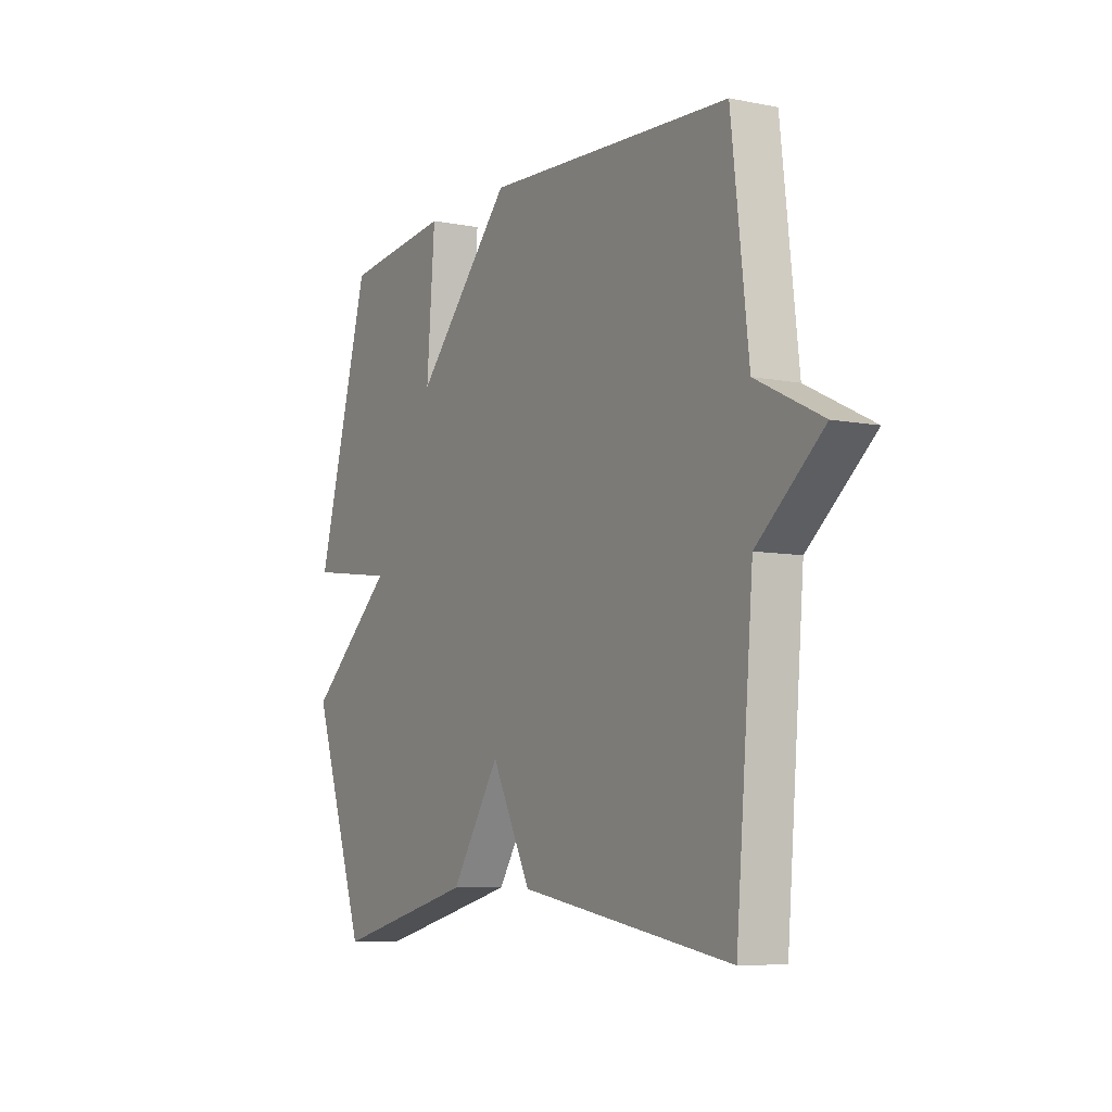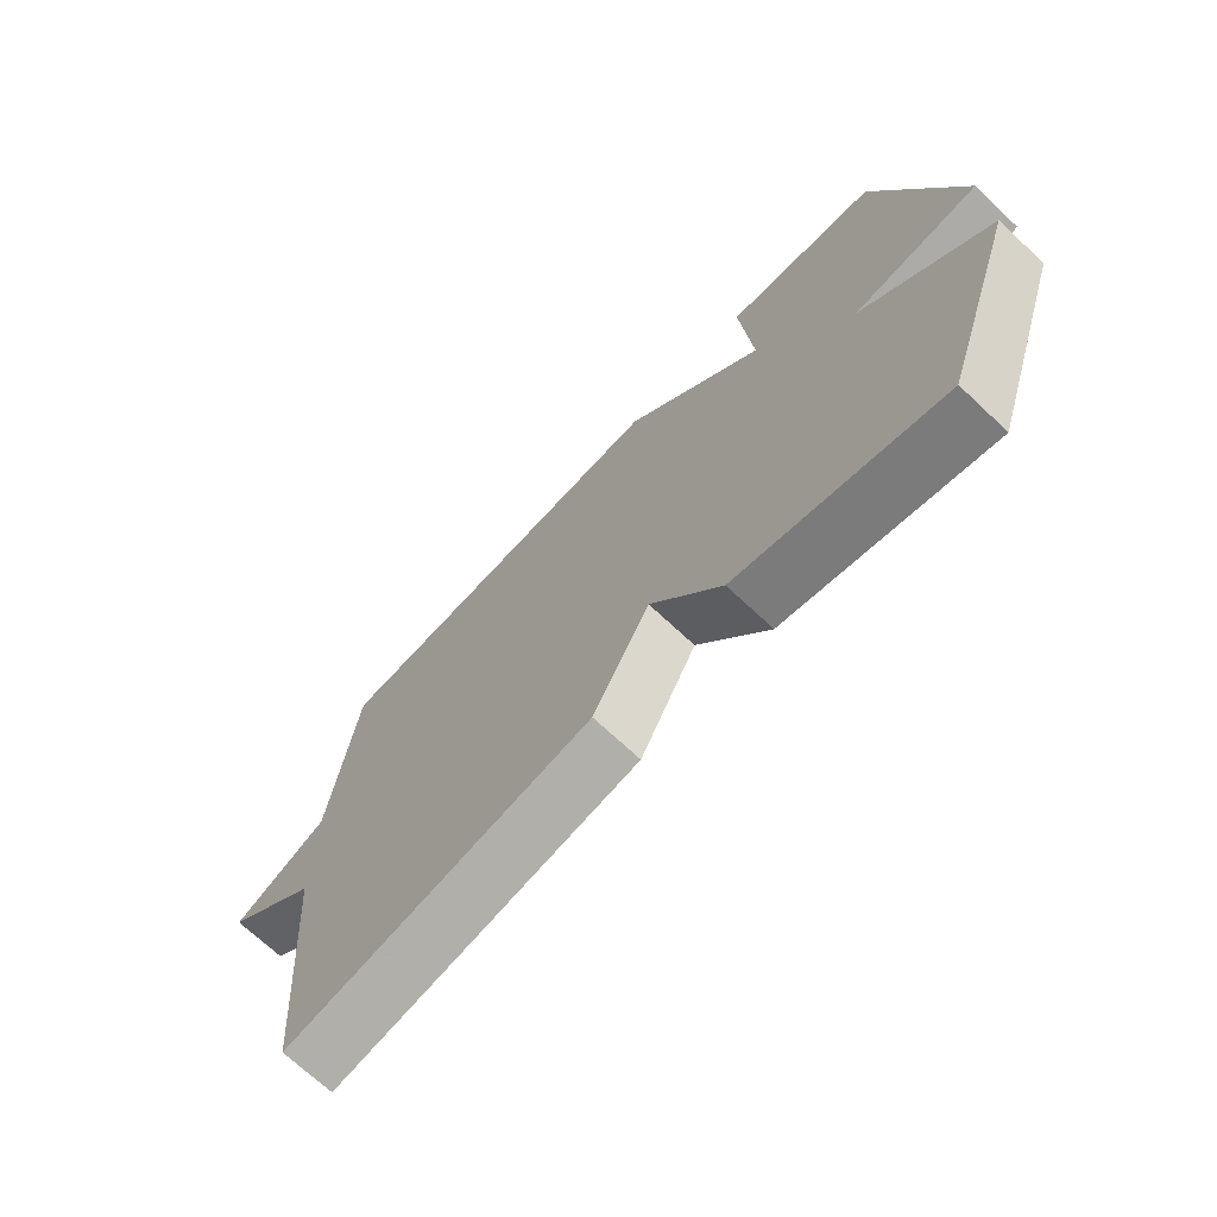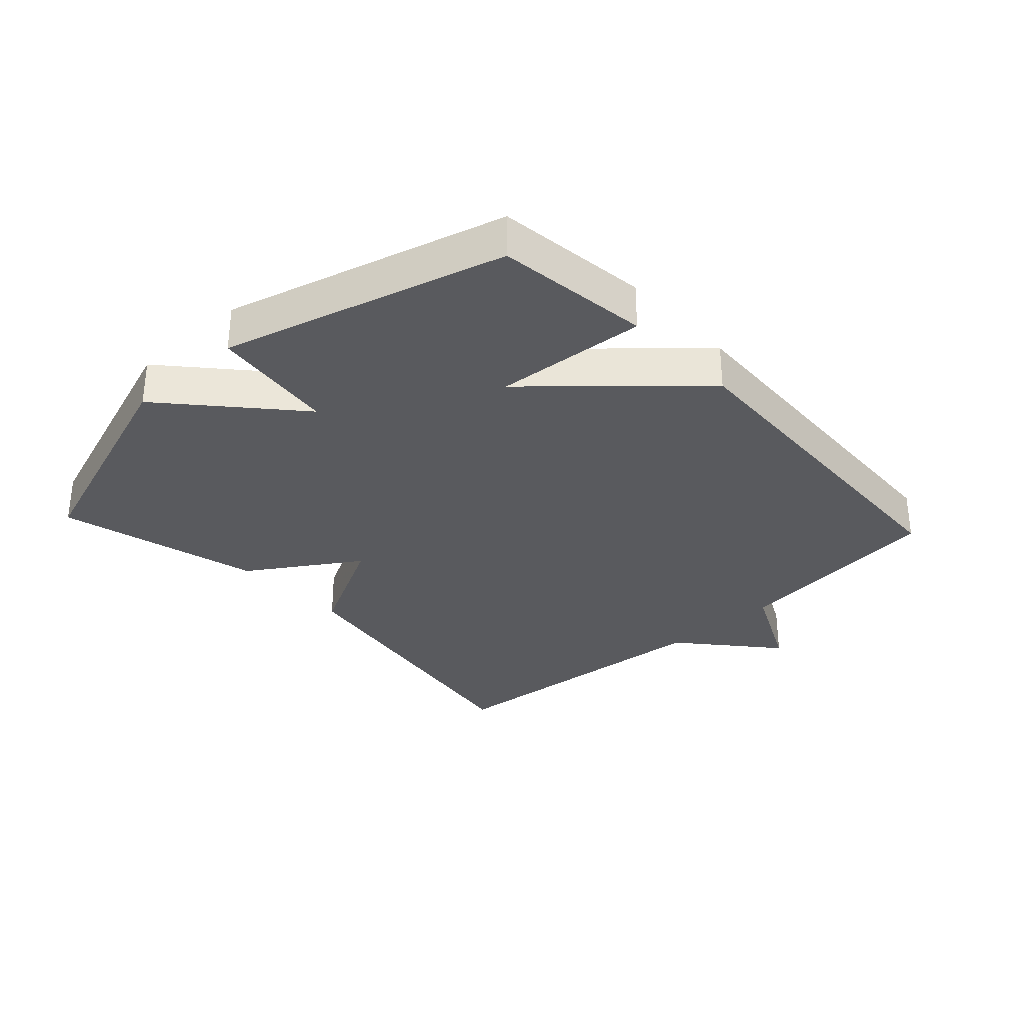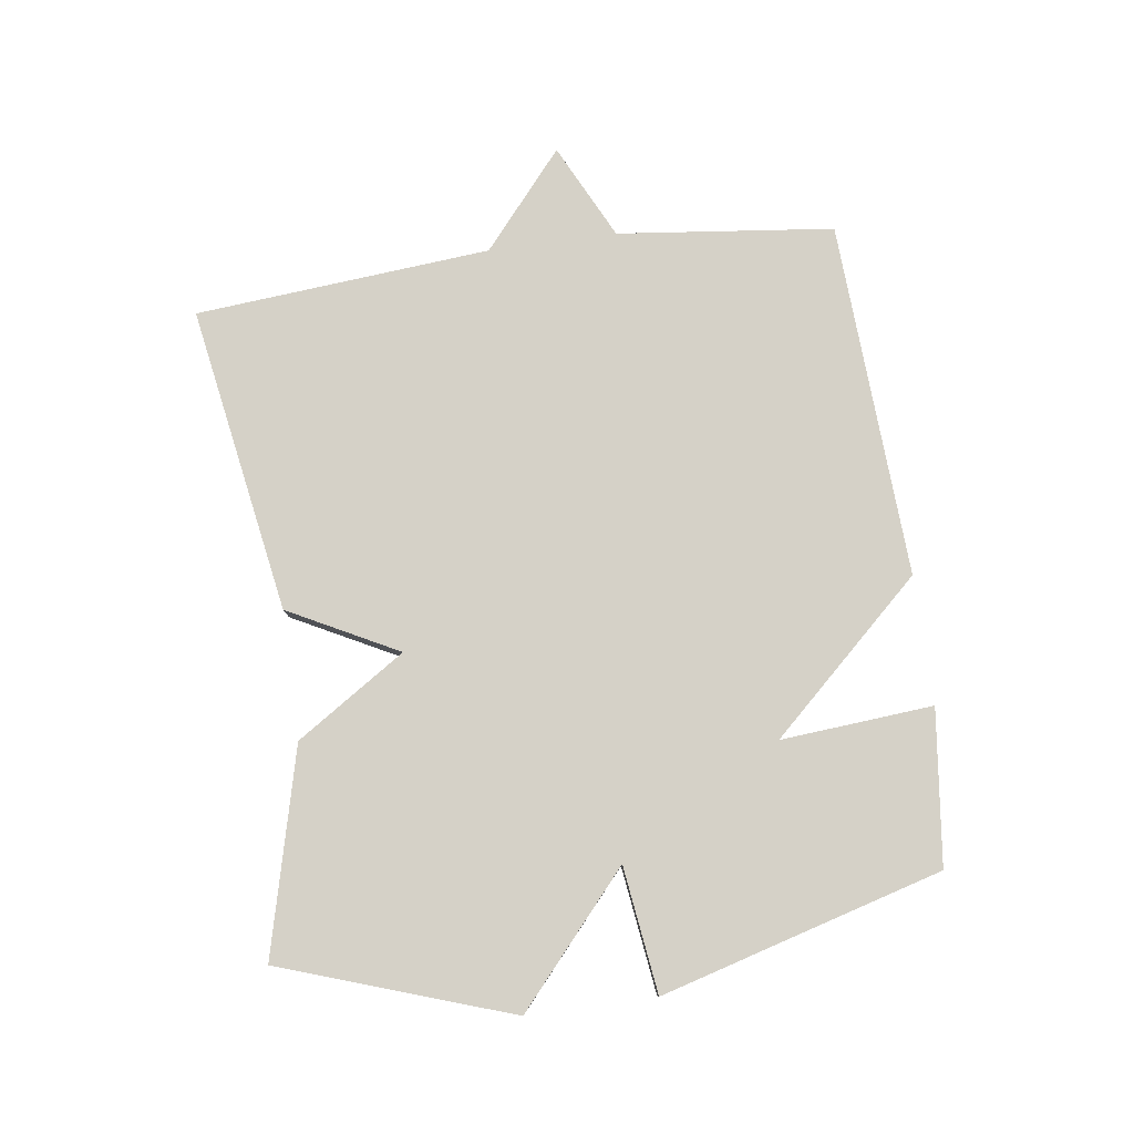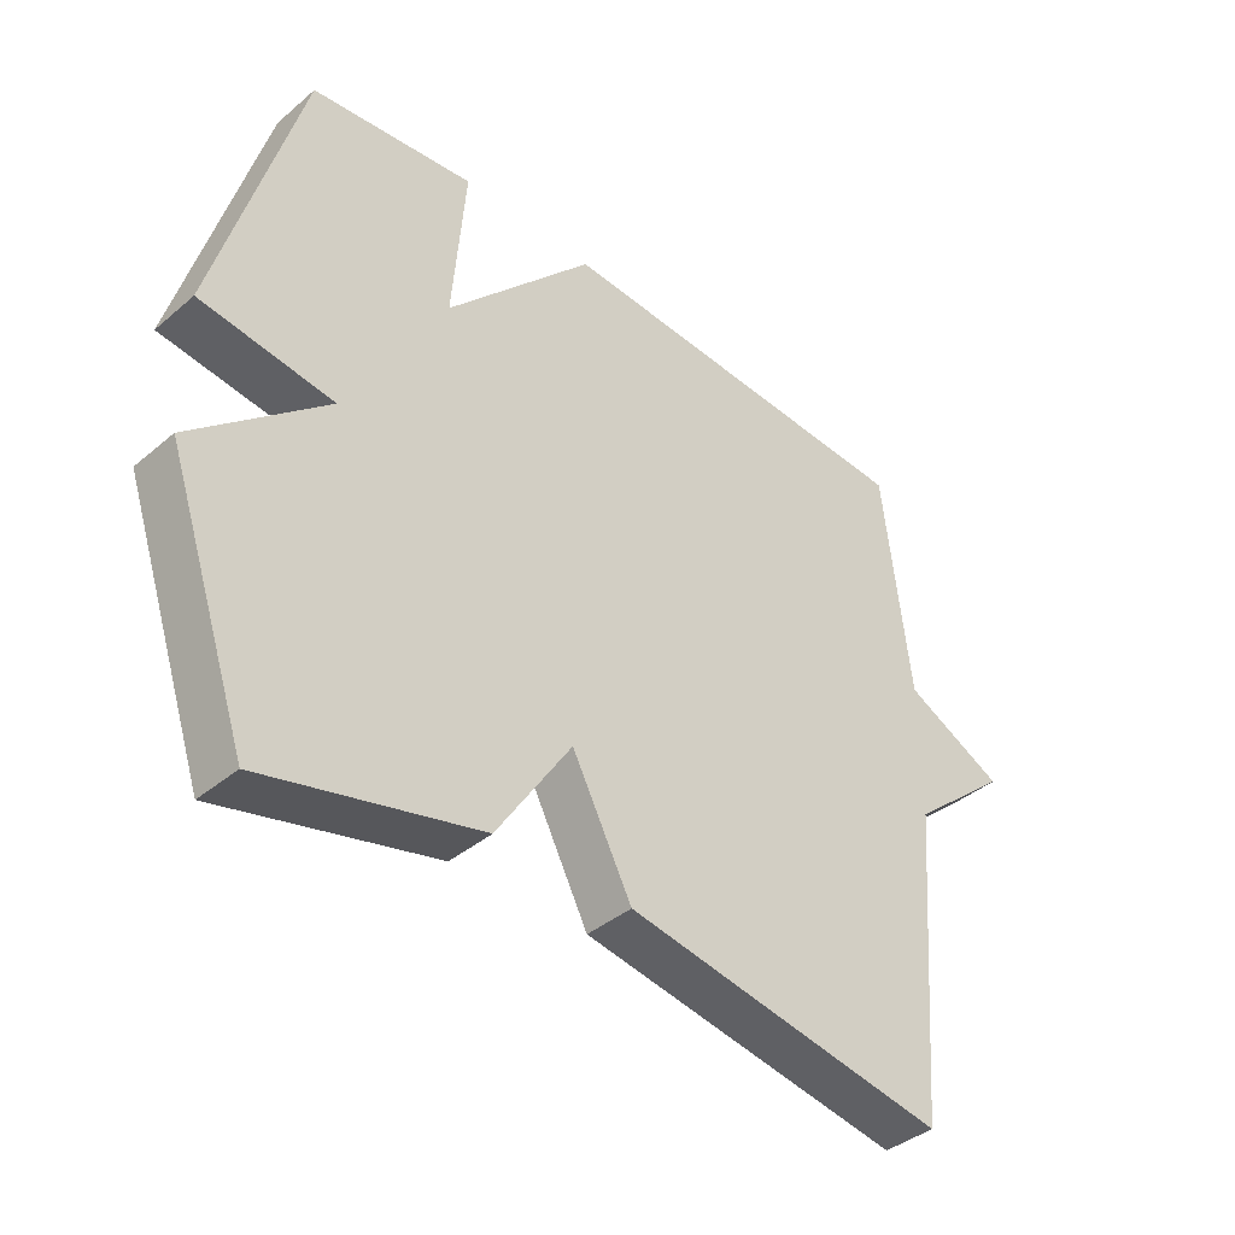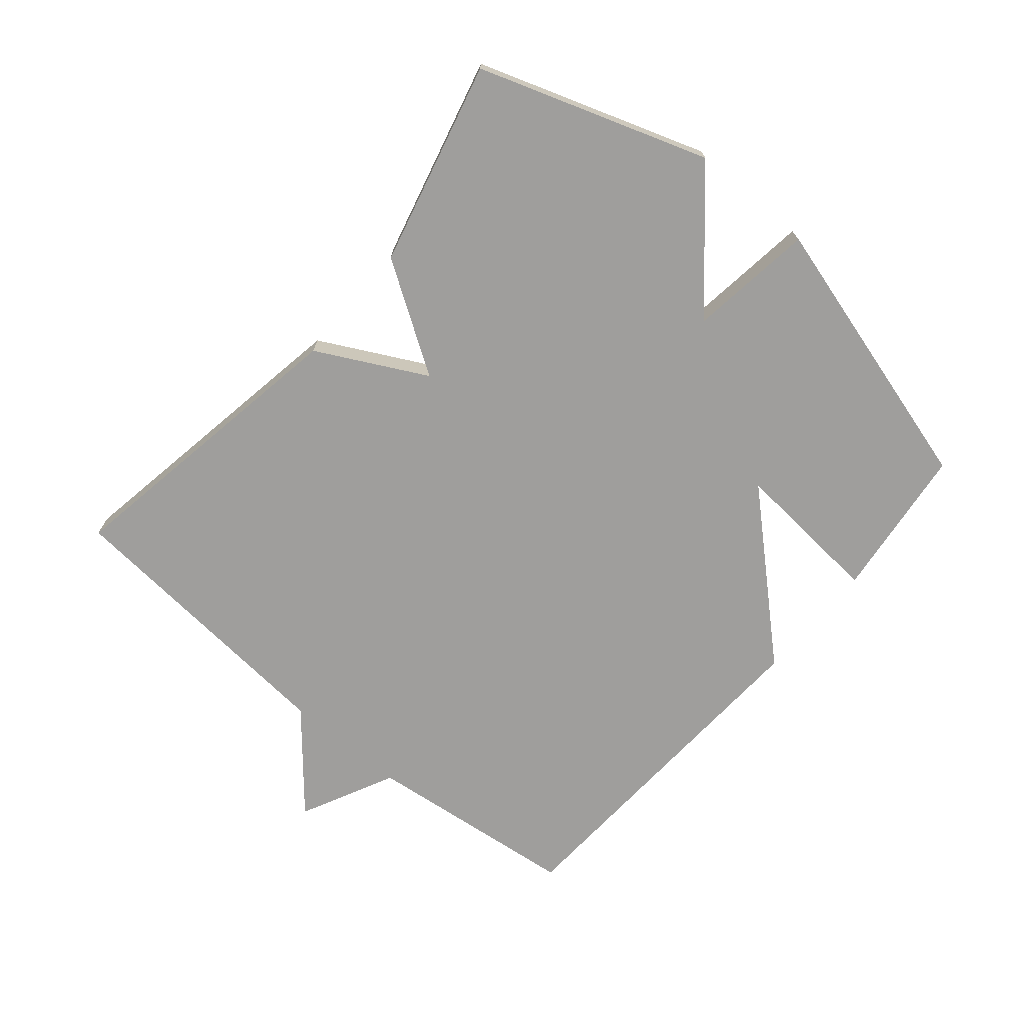
<metadata>
{"format":"obj","ext":"obj","renderer":"f3d","projection":"perspective","resolution":1024,"background":"white","views":[{"elev":-7.2,"azim":60.2,"up":"+Z"},{"elev":-70.5,"azim":-133.2,"up":"+Z"},{"elev":-31.7,"azim":-47.1,"up":"+Y"},{"elev":79.4,"azim":-97.9,"up":"+Y"},{"elev":-39.7,"azim":-43.9,"up":"+Z"},{"elev":-71.0,"azim":-130.2,"up":"+Y"}]}
</metadata>
<code>
v 0.5 0.07 -0.5
v 0.02 0.07 -0.419
v -0.069 0.07 -0.248
v -0.18 0.07 -0.419
v -0.5 0.07 -0.5
v -0.623 0.07 -0.141
v -0.426 0.07 0.033
v -0.623 0.07 0.059
v -0.5 0.07 0.5
v -0.258 0.07 0.529
v -0.277 0.07 0.29
v -0.058 0.07 0.529
v 0.5 0.07 0.5
v 0.539 0.07 0.162
v 0.688 0.07 0.089
v 0.539 0.07 -0.038
v 0.5 0 -0.5
v 0.02 0 -0.419
v -0.069 0 -0.248
v -0.18 0 -0.419
v -0.5 0 -0.5
v -0.623 0 -0.141
v -0.426 0 0.033
v -0.623 0 0.059
v -0.5 0 0.5
v -0.258 0 0.529
v -0.277 0 0.29
v -0.058 0 0.529
v 0.5 0 0.5
v 0.539 0 0.162
v 0.688 0 0.089
v 0.539 0 -0.038
f 14 15 16
f 1 2 3
f 16 1 3
f 14 16 3
f 13 14 3
f 12 13 3
f 11 12 3
f 9 10 11
f 8 9 11
f 7 8 11
f 3 4 5
f 11 3 5
f 7 11 5
f 5 6 7
f 32 31 30
f 19 18 17
f 19 17 32
f 19 32 30
f 19 30 29
f 19 29 28
f 19 28 27
f 27 26 25
f 27 25 24
f 27 24 23
f 21 20 19
f 21 19 27
f 21 27 23
f 23 22 21
f 1 17 18 2
f 2 18 19 3
f 3 19 20 4
f 4 20 21 5
f 5 21 22 6
f 6 22 23 7
f 7 23 24 8
f 8 24 25 9
f 9 25 26 10
f 10 26 27 11
f 11 27 28 12
f 12 28 29 13
f 13 29 30 14
f 14 30 31 15
f 15 31 32 16
f 16 32 17 1

</code>
